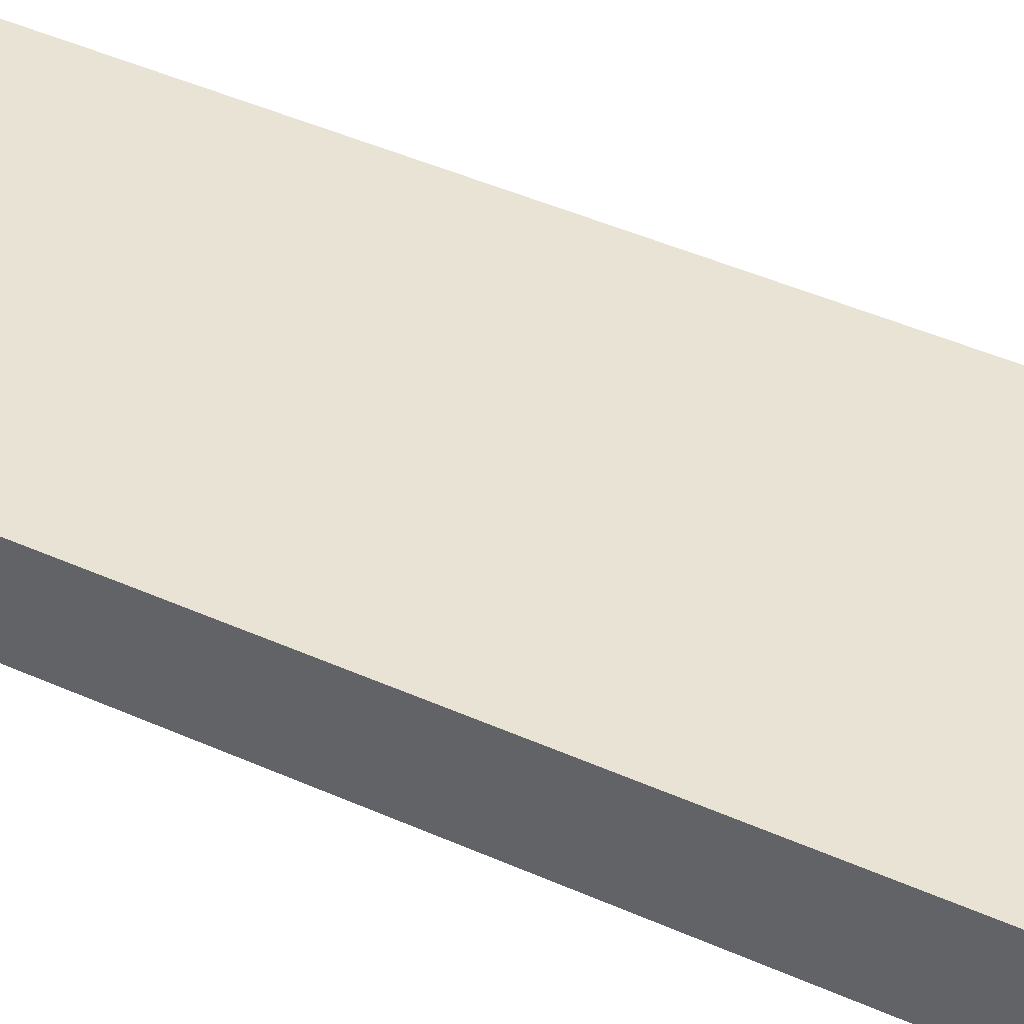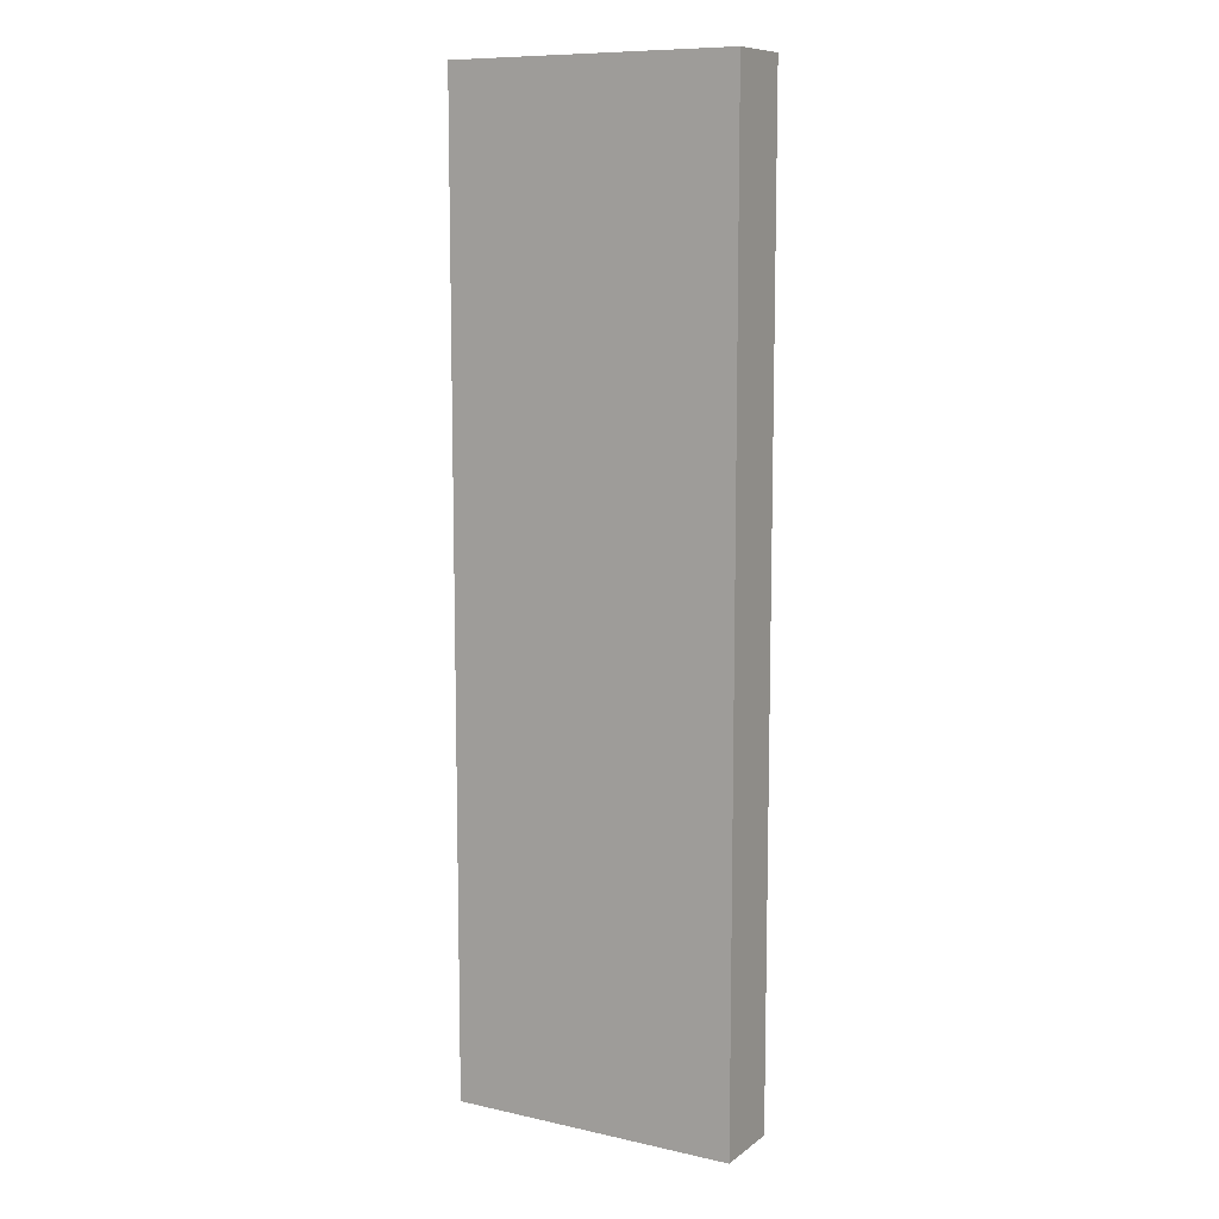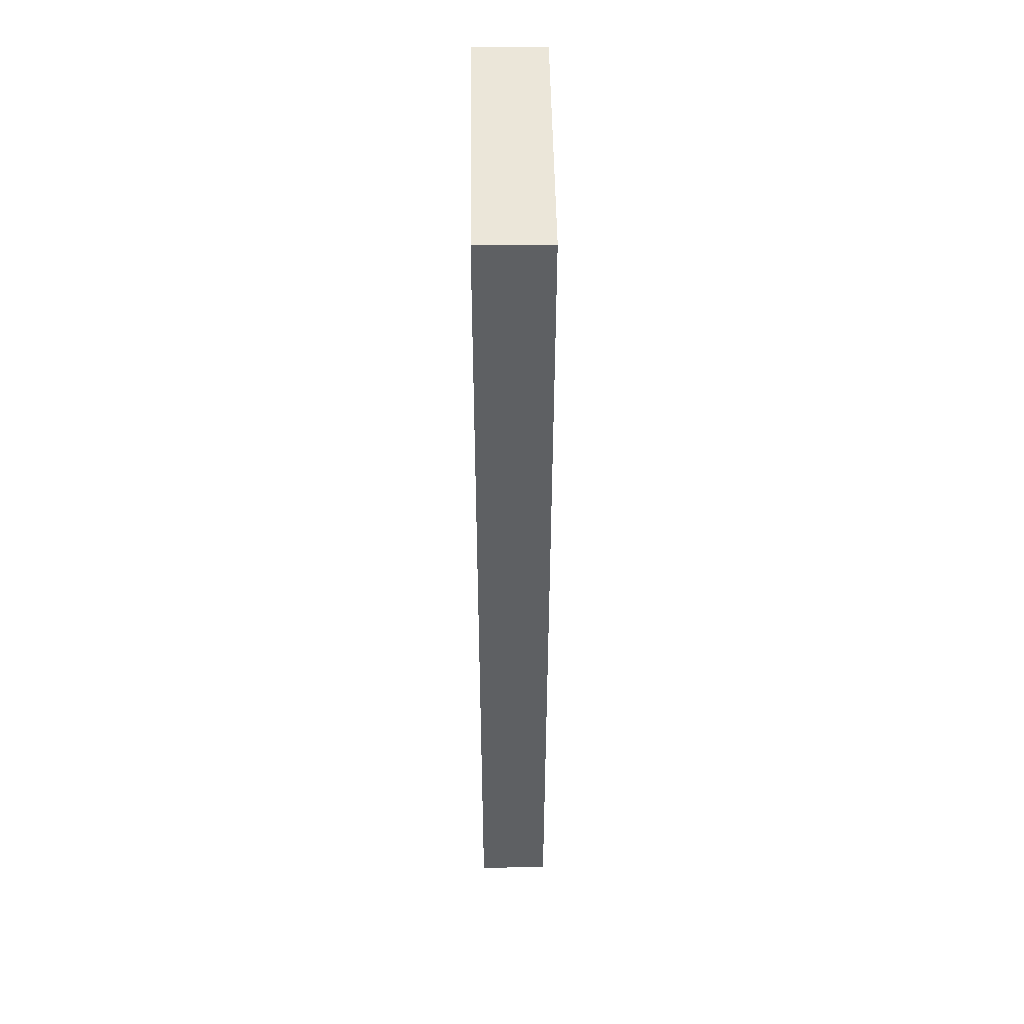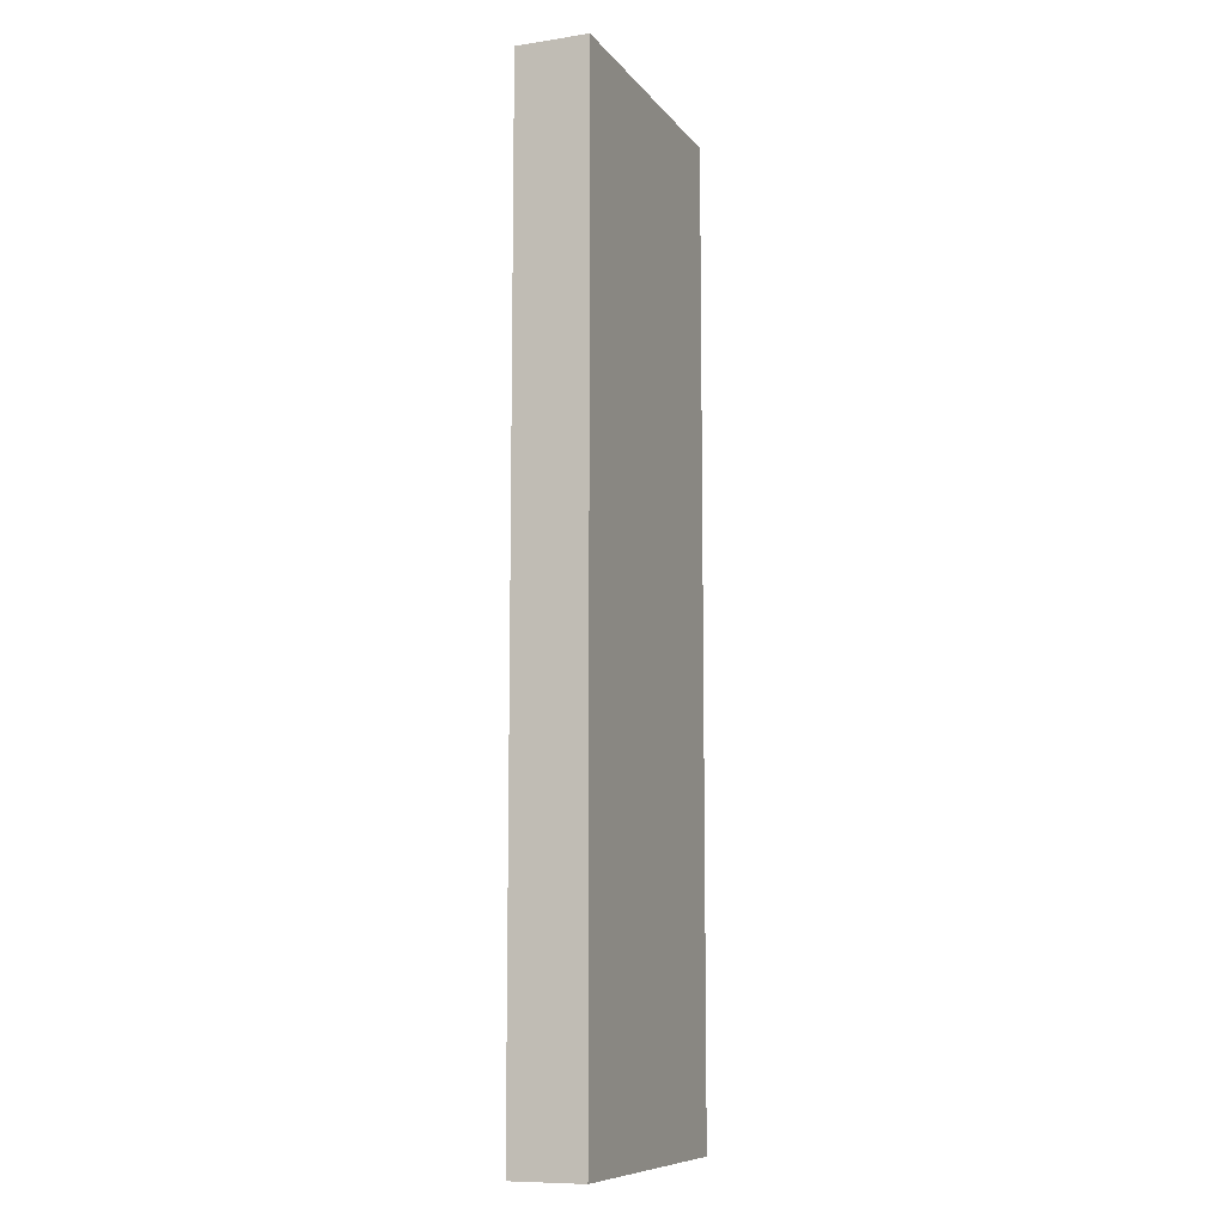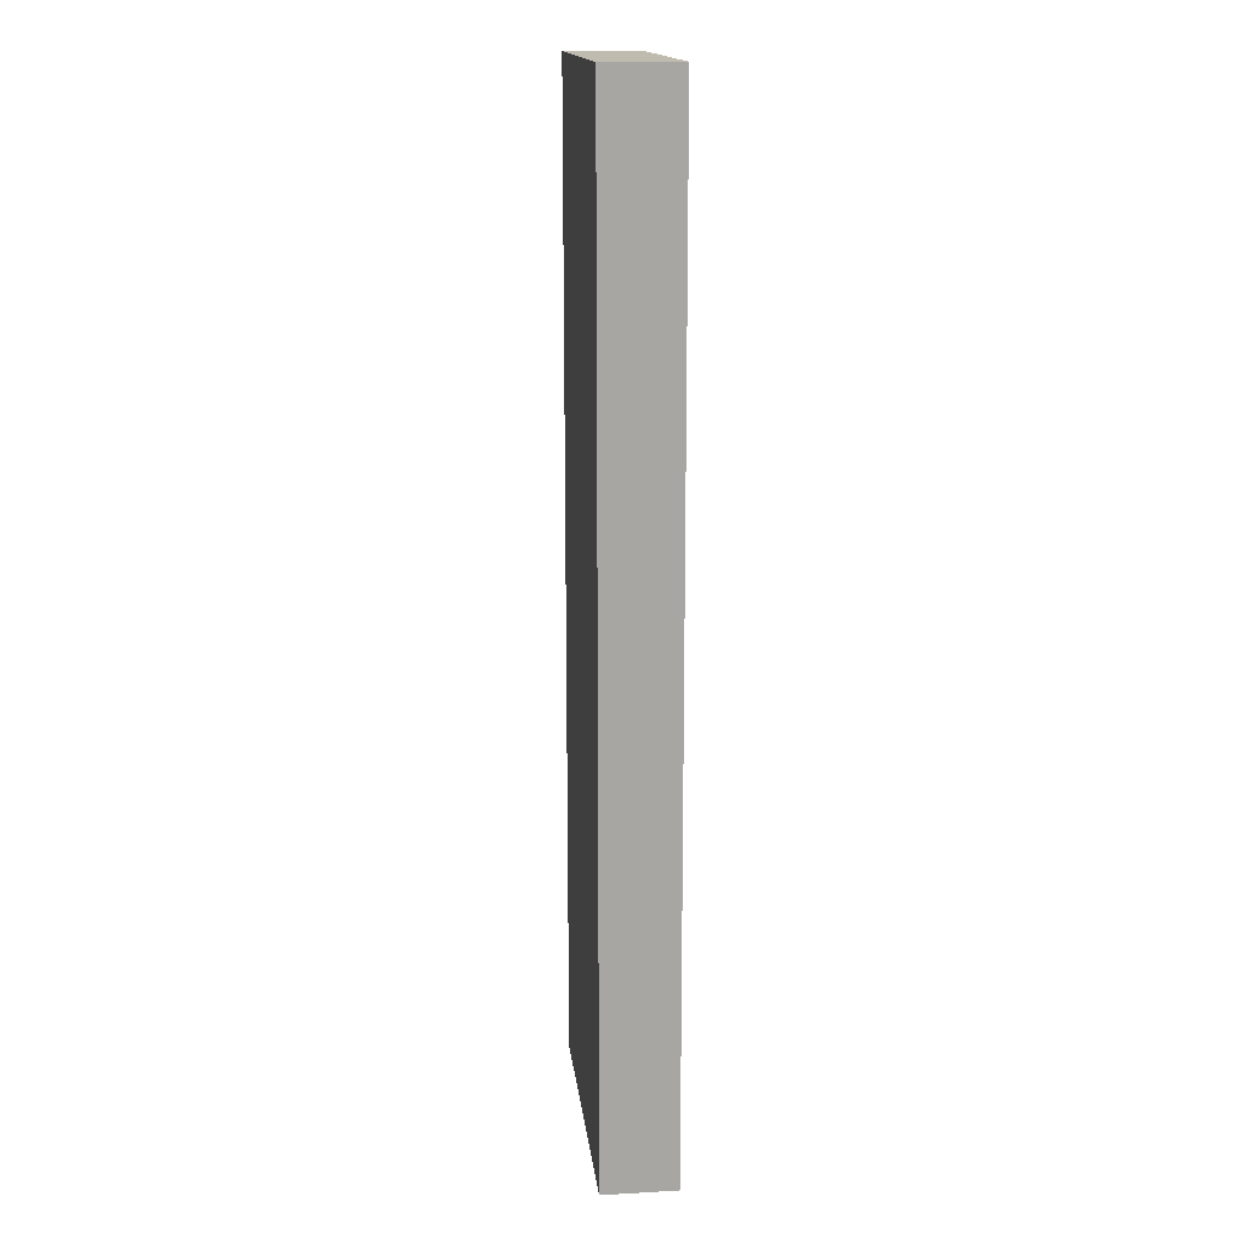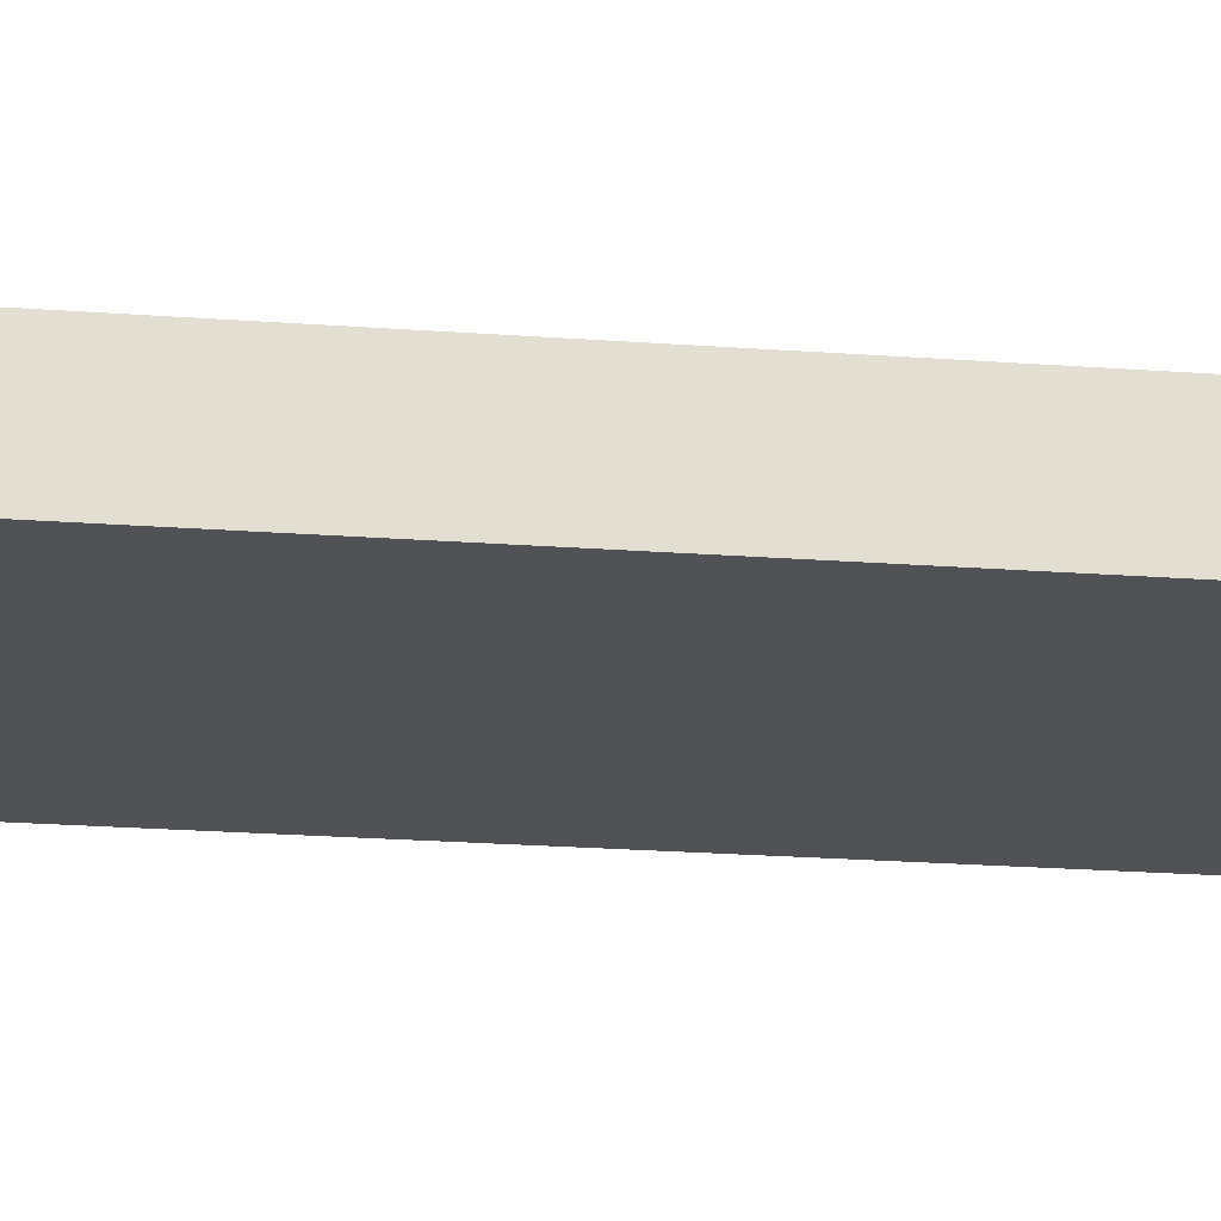
<metadata>
{"format":"obj","ext":"obj","renderer":"f3d","projection":"perspective","resolution":1024,"background":"white","views":[{"elev":42.1,"azim":118.6,"up":"+Y"},{"elev":9.8,"azim":-150.3,"up":"+Z"},{"elev":47.7,"azim":-90.7,"up":"+Z"},{"elev":-9.4,"azim":-68.4,"up":"+Z"},{"elev":16.1,"azim":83.4,"up":"+Z"},{"elev":-21.3,"azim":82.3,"up":"+Y"}]}
</metadata>
<code>
v -4 0 13.5
v -4 0 -13.5
v -4 2 13.5
v -4 2 -13.5
v 4 0 13.5
v 4 0 -13.5
v 4 2 13.5
v 4 2 -13.5
v -4 0 13.5
v -4 2 13.5
v 4 0 13.5
v 4 2 13.5
v -4 0 -13.5
v -4 2 -13.5
v 4 0 -13.5
v 4 2 -13.5
v -4 0 13.5
v 4 0 13.5
v -4 0 -13.5
v 4 0 -13.5
v -4 2 13.5
v 4 2 13.5
v -4 2 -13.5
v 4 2 -13.5
f 3 2 1
f 4 2 3
f 5 6 7
f 7 6 8
f 11 10 9
f 12 10 11
f 13 14 15
f 15 14 16
f 19 18 17
f 20 18 19
f 21 22 23
f 23 22 24

</code>
